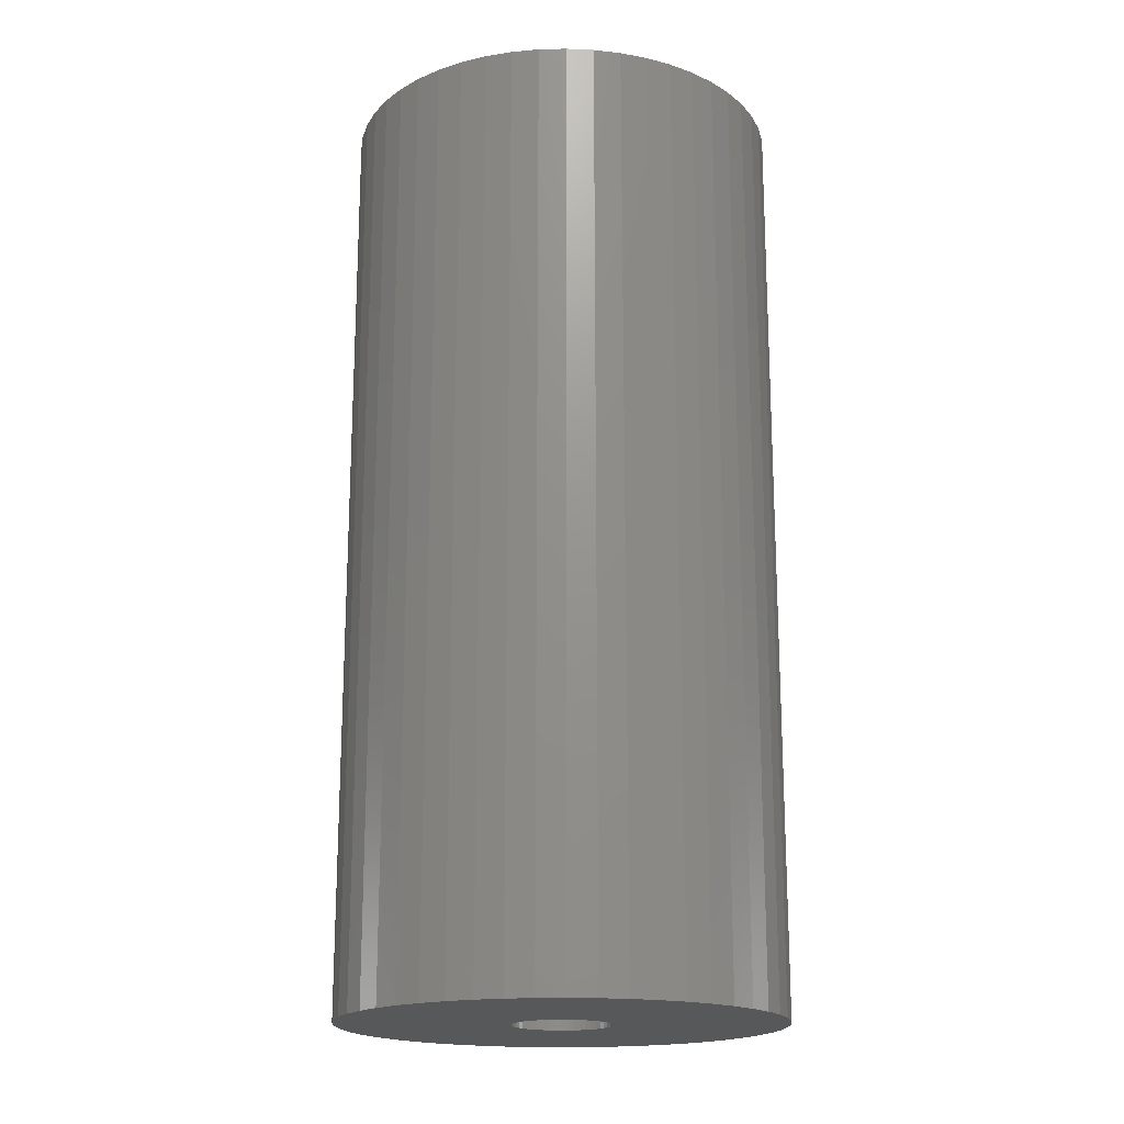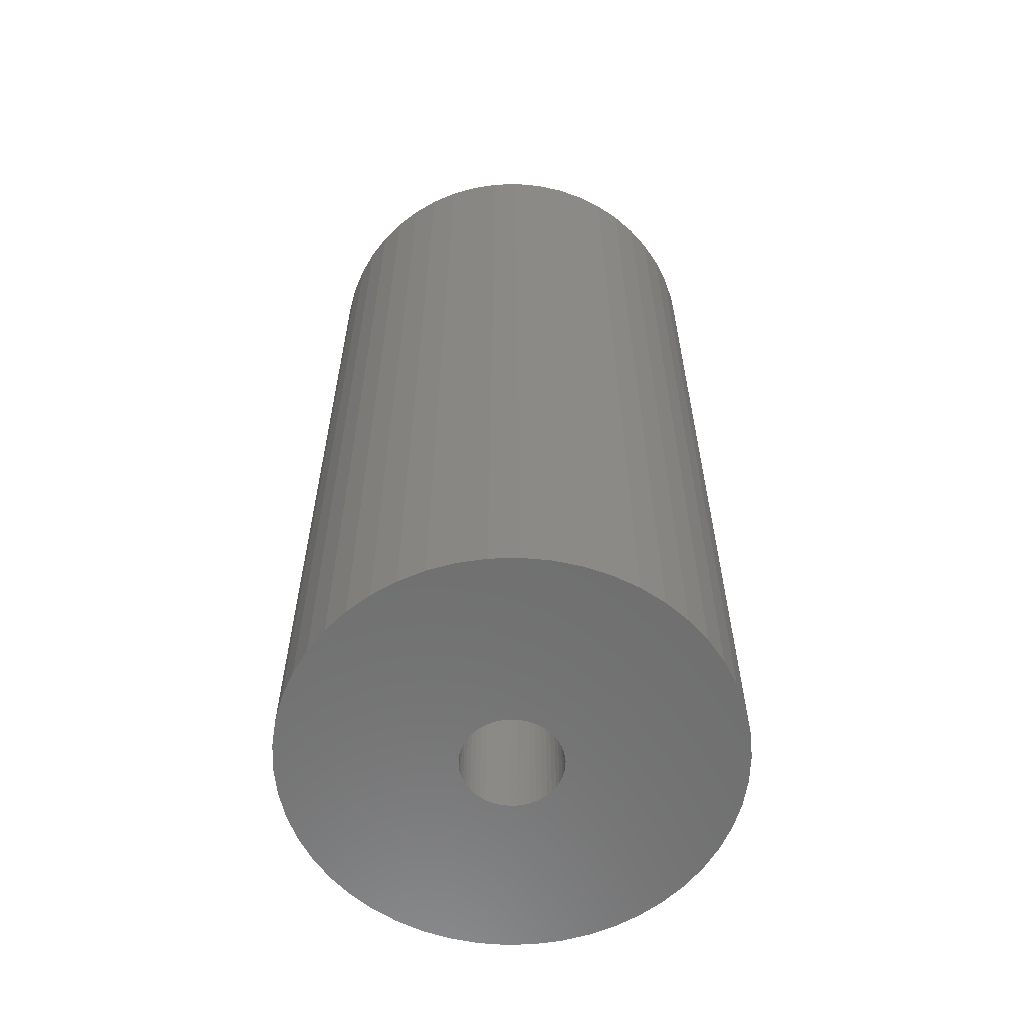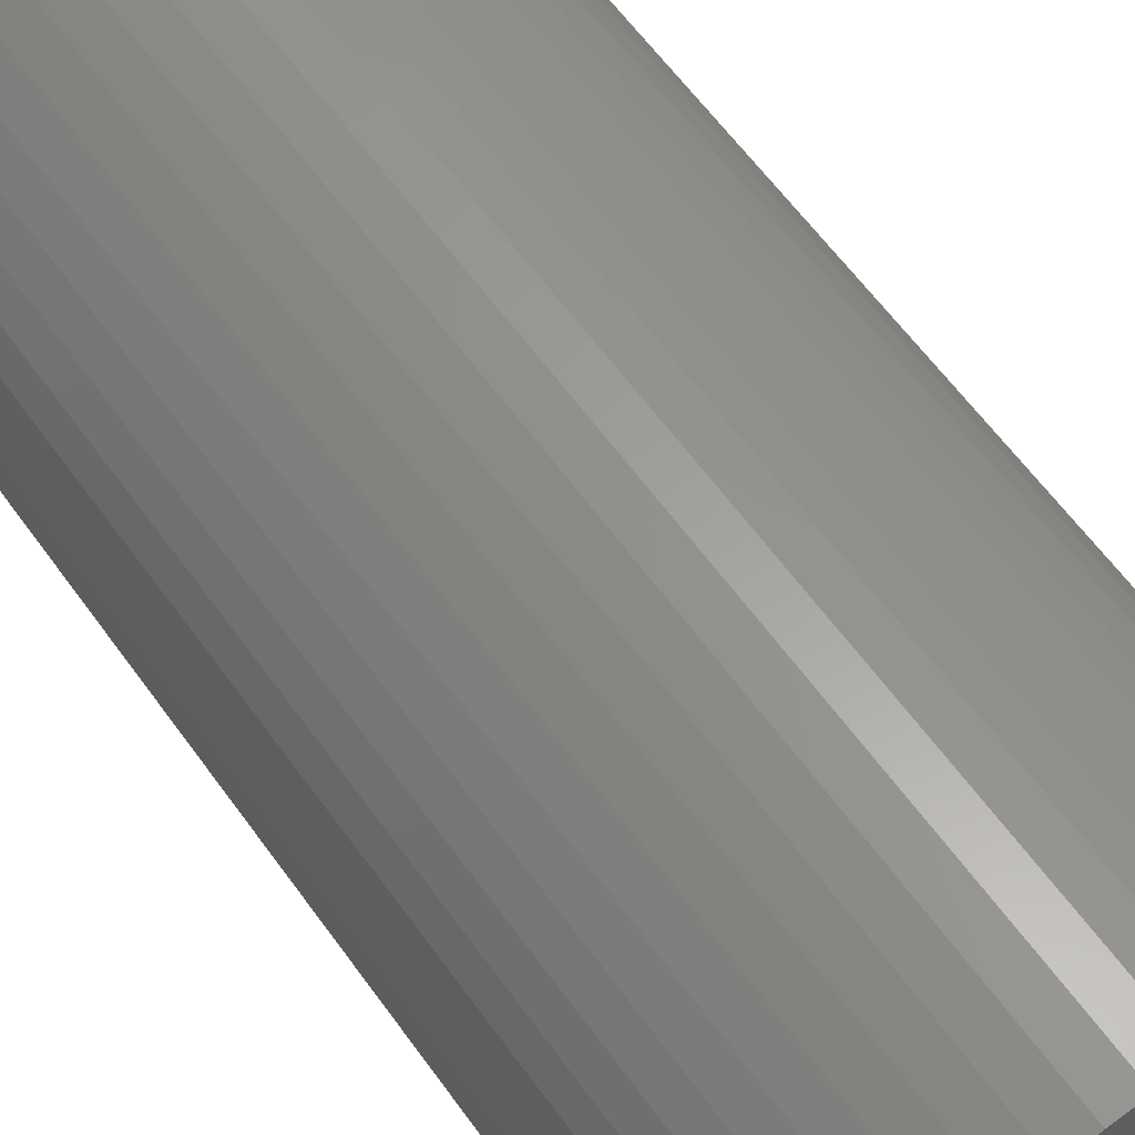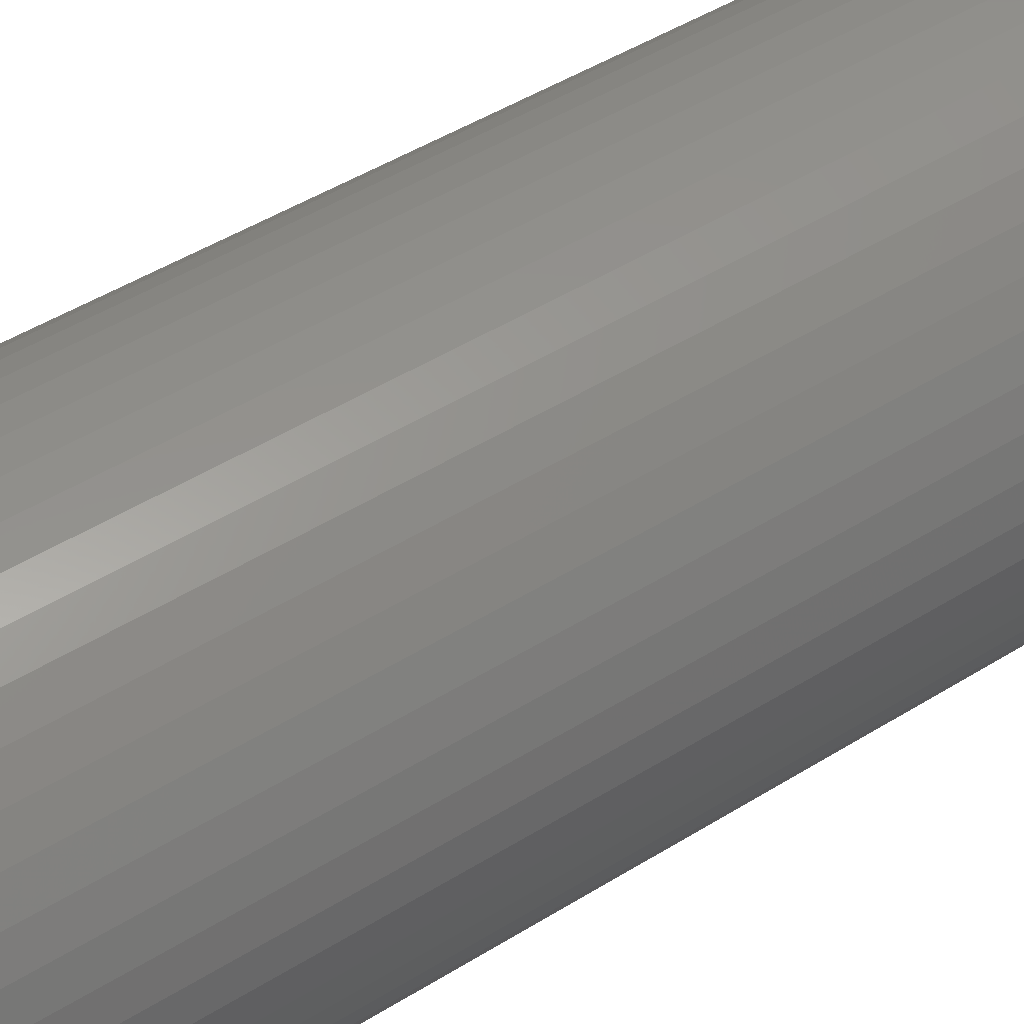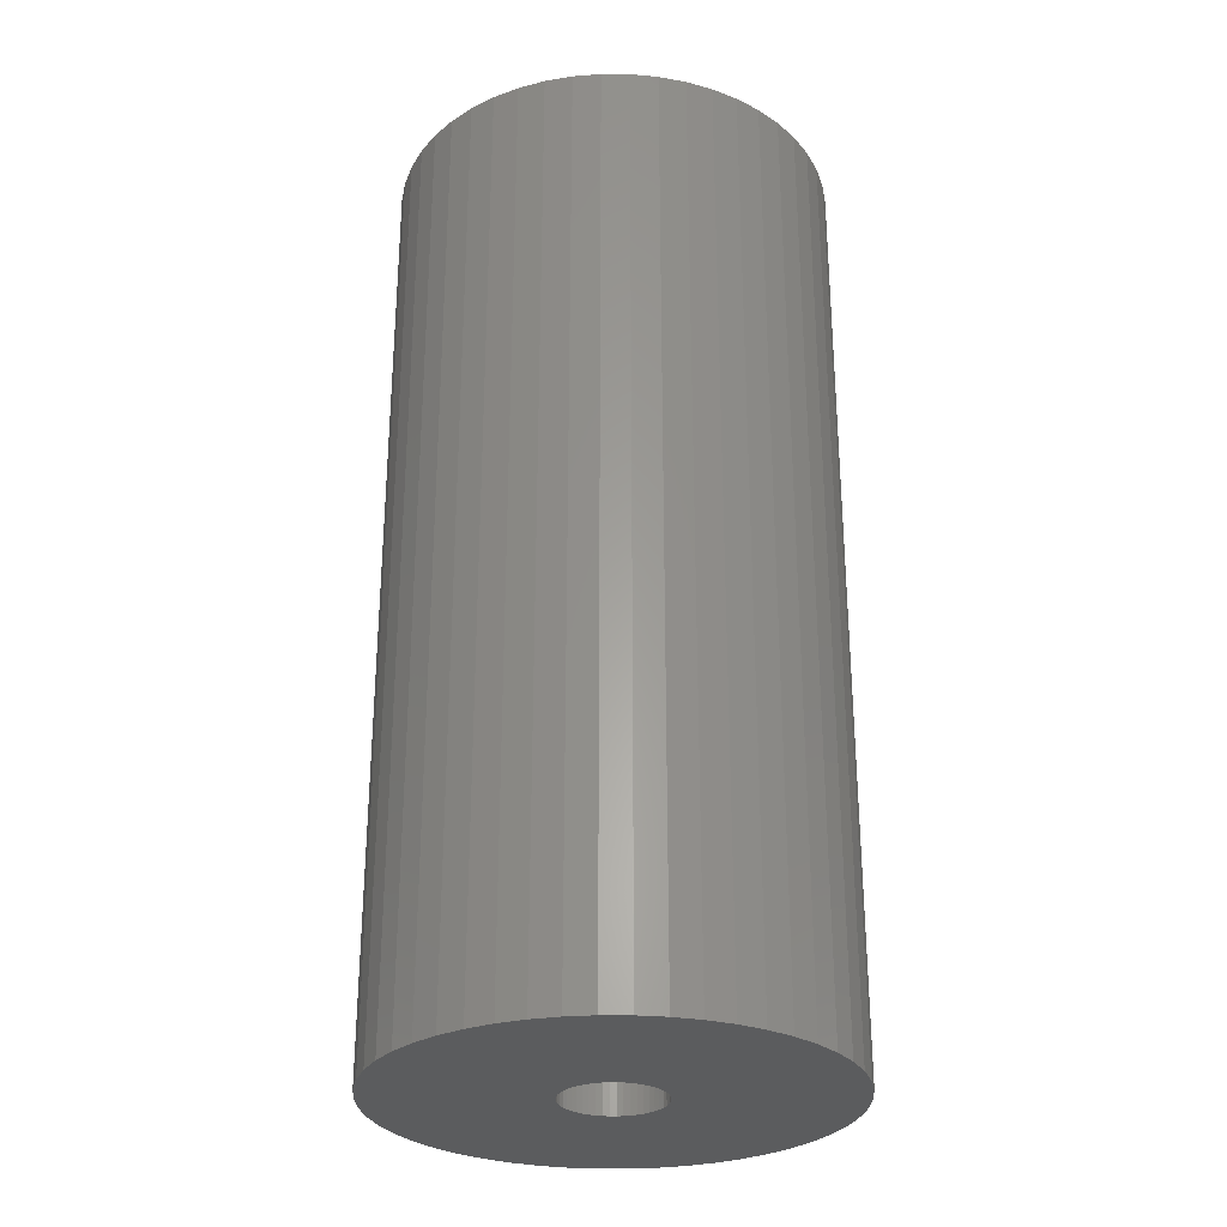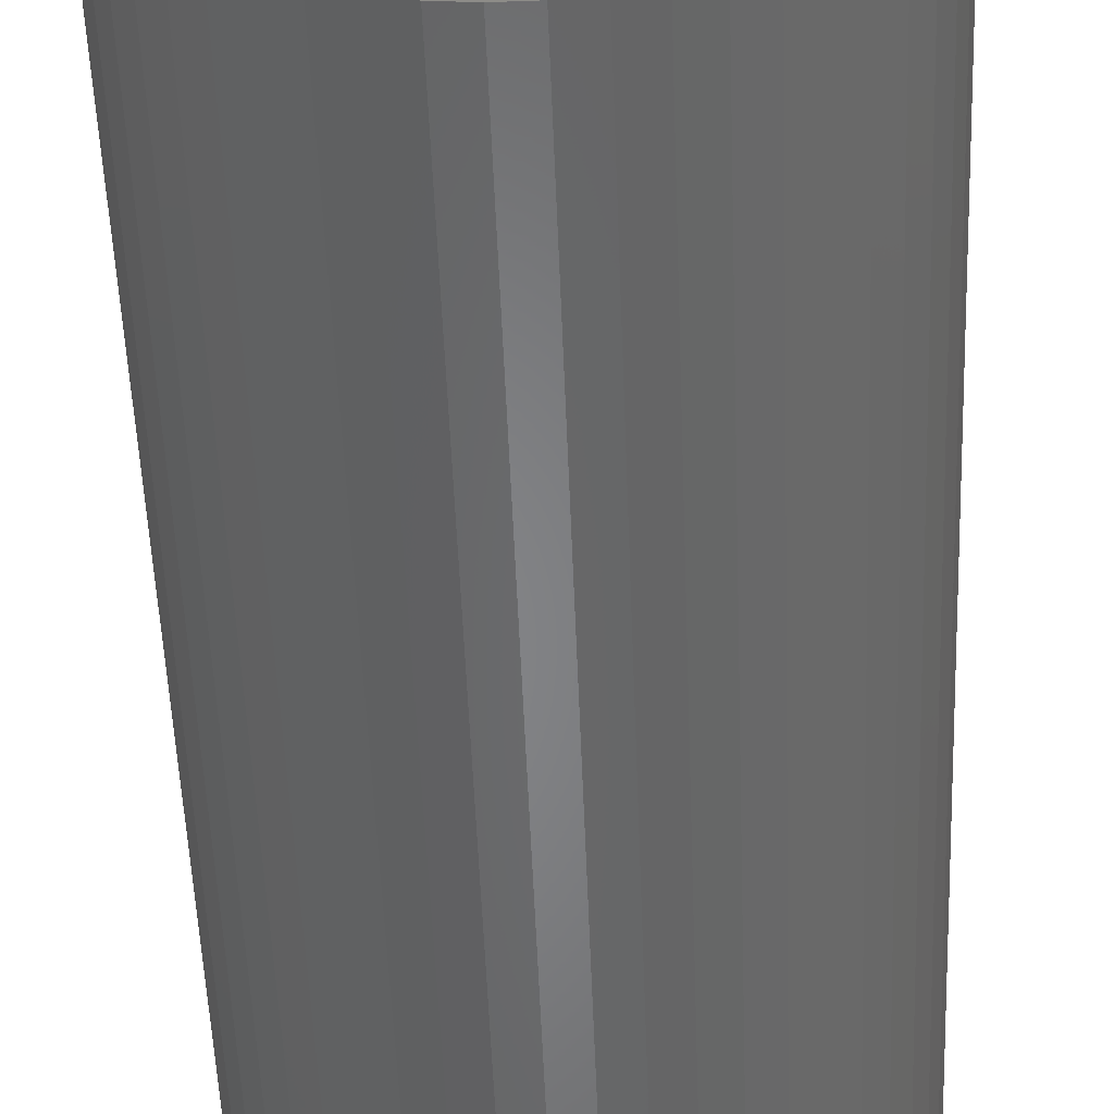
<metadata>
{"format":"stl","ext":"stl","renderer":"f3d","projection":"perspective","resolution":1024,"background":"white","views":[{"elev":-18.4,"azim":-170.3,"up":"+Z"},{"elev":-60.5,"azim":-178.1,"up":"+Z"},{"elev":60.9,"azim":144.5,"up":"+Y"},{"elev":48.9,"azim":-124.5,"up":"+Y"},{"elev":-28.6,"azim":6.7,"up":"+Z"},{"elev":-52.9,"azim":-177.8,"up":"+Y"}]}
</metadata>
<code>
# stl→obj: 200 verts, 400 faces
v 19 0 40.5
v 18.85 2.381 -40.5
v 18.85 2.381 40.5
v 19 0 -40.5
v -19 0 -40.5
v -18.85 2.381 40.5
v -18.85 2.381 -40.5
v -19 0 40.5
v 1.193 18.96 -40.5
v -1.193 18.96 40.5
v 1.193 18.96 40.5
v -1.193 18.96 -40.5
v -1.193 -18.96 -40.5
v 1.193 -18.96 40.5
v -1.193 -18.96 40.5
v 1.193 -18.96 -40.5
v 13.85 13.01 -40.5
v 12.11 14.64 40.5
v 13.85 13.01 40.5
v 12.11 14.64 -40.5
v -12.11 14.64 -40.5
v -13.85 13.01 40.5
v -12.11 14.64 40.5
v -13.85 13.01 -40.5
v -5.871 18.07 -40.5
v -8.09 17.19 40.5
v -5.871 18.07 40.5
v -8.09 17.19 -40.5
v 17.67 6.994 40.5
v 16.65 9.153 -40.5
v 16.65 9.153 40.5
v 17.67 6.994 -40.5
v 18.4 4.725 -40.5
v 18.4 4.725 40.5
v 15.37 11.17 -40.5
v 15.37 11.17 40.5
v 8.09 17.19 -40.5
v 5.871 18.07 40.5
v 8.09 17.19 40.5
v 5.871 18.07 -40.5
v 10.18 16.04 -40.5
v 10.18 16.04 40.5
v -17.67 6.994 -40.5
v -16.65 9.153 40.5
v -16.65 9.153 -40.5
v -17.67 6.994 40.5
v -15.37 11.17 -40.5
v -15.37 11.17 40.5
v -18.4 4.725 -40.5
v -18.4 4.725 40.5
v -3.56 18.66 -40.5
v -3.56 18.66 40.5
v 5.871 -18.07 -40.5
v 8.09 -17.19 40.5
v 5.871 -18.07 40.5
v 8.09 -17.19 -40.5
v 3.56 18.66 40.5
v 3.56 18.66 -40.5
v 4.25 0 40.5
v 4.216 0.5327 40.5
v 18.85 -2.381 40.5
v 4.116 1.057 40.5
v 4.216 -0.5327 40.5
v 3.952 1.565 40.5
v 18.4 -4.725 40.5
v 3.724 2.047 40.5
v 4.116 -1.057 40.5
v 3.438 2.498 40.5
v 17.67 -6.994 40.5
v 3.098 2.909 40.5
v 3.952 -1.565 40.5
v 2.709 3.275 40.5
v 16.65 -9.153 40.5
v 2.277 3.588 40.5
v 3.724 -2.047 40.5
v 1.81 3.846 40.5
v 15.37 -11.17 40.5
v 3.438 -2.498 40.5
v 1.313 4.042 40.5
v 0.7964 4.175 40.5
v 0.2669 4.242 40.5
v -0.2669 4.242 40.5
v -0.7964 4.175 40.5
v -1.313 4.042 40.5
v -1.81 3.846 40.5
v -2.277 3.588 40.5
v -10.18 16.04 40.5
v -2.709 3.275 40.5
v -3.098 2.909 40.5
v -3.438 2.498 40.5
v 13.85 -13.01 40.5
v 3.098 -2.909 40.5
v 12.11 -14.64 40.5
v 2.709 -3.275 40.5
v 10.18 -16.04 40.5
v 2.277 -3.588 40.5
v 1.81 -3.846 40.5
v 1.313 -4.042 40.5
v 3.56 -18.66 40.5
v 0.7964 -4.175 40.5
v 0.2669 -4.242 40.5
v -0.2669 -4.242 40.5
v -0.7964 -4.175 40.5
v -3.56 -18.66 40.5
v -1.313 -4.042 40.5
v -5.871 -18.07 40.5
v -1.81 -3.846 40.5
v -8.09 -17.19 40.5
v -2.277 -3.588 40.5
v -10.18 -16.04 40.5
v -2.709 -3.275 40.5
v -12.11 -14.64 40.5
v -3.098 -2.909 40.5
v -13.85 -13.01 40.5
v -3.438 -2.498 40.5
v -15.37 -11.17 40.5
v -3.724 -2.047 40.5
v -16.65 -9.153 40.5
v -3.952 -1.565 40.5
v -17.67 -6.994 40.5
v -4.116 -1.057 40.5
v -18.4 -4.725 40.5
v -4.216 -0.5327 40.5
v -18.85 -2.381 40.5
v -4.25 0 40.5
v -3.724 2.047 40.5
v -3.952 1.565 40.5
v -4.116 1.057 40.5
v -4.216 0.5327 40.5
v -10.18 16.04 -40.5
v 18.85 -2.381 -40.5
v 10.18 -16.04 -40.5
v 12.11 -14.64 -40.5
v 13.85 -13.01 -40.5
v 18.4 -4.725 -40.5
v 4.25 0 -40.5
v 4.216 -0.5327 -40.5
v 4.116 -1.057 -40.5
v 17.67 -6.994 -40.5
v 4.216 0.5327 -40.5
v 3.952 -1.565 -40.5
v 16.65 -9.153 -40.5
v 3.724 -2.047 -40.5
v 15.37 -11.17 -40.5
v 4.116 1.057 -40.5
v 3.438 -2.498 -40.5
v 3.098 -2.909 -40.5
v 3.952 1.565 -40.5
v 2.709 -3.275 -40.5
v 2.277 -3.588 -40.5
v 3.724 2.047 -40.5
v 1.81 -3.846 -40.5
v 3.438 2.498 -40.5
v 1.313 -4.042 -40.5
v 3.56 -18.66 -40.5
v 0.7964 -4.175 -40.5
v 0.2669 -4.242 -40.5
v -0.2669 -4.242 -40.5
v -0.7964 -4.175 -40.5
v -3.56 -18.66 -40.5
v -1.313 -4.042 -40.5
v -5.871 -18.07 -40.5
v -1.81 -3.846 -40.5
v -8.09 -17.19 -40.5
v -2.277 -3.588 -40.5
v -10.18 -16.04 -40.5
v -2.709 -3.275 -40.5
v -12.11 -14.64 -40.5
v -3.098 -2.909 -40.5
v -13.85 -13.01 -40.5
v -3.438 -2.498 -40.5
v -15.37 -11.17 -40.5
v 3.098 2.909 -40.5
v 2.709 3.275 -40.5
v 2.277 3.588 -40.5
v 1.81 3.846 -40.5
v 1.313 4.042 -40.5
v 0.7964 4.175 -40.5
v 0.2669 4.242 -40.5
v -0.2669 4.242 -40.5
v -0.7964 4.175 -40.5
v -1.313 4.042 -40.5
v -1.81 3.846 -40.5
v -2.277 3.588 -40.5
v -2.709 3.275 -40.5
v -3.098 2.909 -40.5
v -3.438 2.498 -40.5
v -3.724 2.047 -40.5
v -3.952 1.565 -40.5
v -4.116 1.057 -40.5
v -4.216 0.5327 -40.5
v -4.25 0 -40.5
v -3.724 -2.047 -40.5
v -16.65 -9.153 -40.5
v -3.952 -1.565 -40.5
v -17.67 -6.994 -40.5
v -4.116 -1.057 -40.5
v -18.4 -4.725 -40.5
v -4.216 -0.5327 -40.5
v -18.85 -2.381 -40.5
f 1 2 3
f 2 1 4
f 5 6 7
f 6 5 8
f 9 10 11
f 10 9 12
f 13 14 15
f 14 13 16
f 17 18 19
f 18 17 20
f 21 22 23
f 22 21 24
f 25 26 27
f 26 25 28
f 29 30 31
f 30 29 32
f 3 33 34
f 33 3 2
f 31 35 36
f 35 31 30
f 37 38 39
f 38 37 40
f 41 39 42
f 39 41 37
f 43 44 45
f 44 43 46
f 47 22 24
f 22 47 48
f 49 46 43
f 46 49 50
f 51 27 52
f 27 51 25
f 53 54 55
f 54 53 56
f 34 32 29
f 32 34 33
f 36 17 19
f 17 36 35
f 40 57 38
f 57 40 58
f 58 11 57
f 11 58 9
f 20 42 18
f 42 20 41
f 45 48 47
f 48 45 44
f 7 50 49
f 50 7 6
f 59 1 3
f 60 3 34
f 1 59 61
f 62 34 29
f 63 61 59
f 64 29 31
f 61 63 65
f 66 31 36
f 67 65 63
f 68 36 19
f 65 67 69
f 70 19 18
f 71 69 67
f 72 18 42
f 69 71 73
f 74 42 39
f 75 73 71
f 76 39 38
f 73 75 77
f 78 77 75
f 3 60 59
f 34 62 60
f 29 64 62
f 31 66 64
f 79 38 57
f 36 68 66
f 19 70 68
f 18 72 70
f 42 74 72
f 39 76 74
f 38 79 76
f 80 57 11
f 57 80 79
f 11 81 80
f 11 82 81
f 10 82 11
f 82 10 83
f 52 83 10
f 83 52 84
f 27 84 52
f 84 27 85
f 26 85 27
f 85 26 86
f 87 86 26
f 86 87 88
f 23 88 87
f 88 23 89
f 22 89 23
f 89 22 90
f 48 90 22
f 77 78 91
f 92 91 78
f 91 92 93
f 94 93 92
f 93 94 95
f 96 95 94
f 95 96 54
f 97 54 96
f 54 97 55
f 98 55 97
f 55 98 99
f 100 99 98
f 99 100 14
f 101 14 100
f 102 14 101
f 15 102 103
f 102 15 14
f 104 103 105
f 106 105 107
f 108 107 109
f 110 109 111
f 112 111 113
f 114 113 115
f 103 104 15
f 116 115 117
f 118 117 119
f 120 119 121
f 122 121 123
f 124 123 125
f 90 48 126
f 105 106 104
f 44 126 48
f 107 108 106
f 126 44 127
f 109 110 108
f 46 127 44
f 111 112 110
f 127 46 128
f 113 114 112
f 50 128 46
f 115 116 114
f 128 50 129
f 117 118 116
f 6 129 50
f 119 120 118
f 129 6 125
f 121 122 120
f 8 125 6
f 123 124 122
f 125 8 124
f 28 87 26
f 87 28 130
f 130 23 87
f 23 130 21
f 12 52 10
f 52 12 51
f 61 4 1
f 4 61 131
f 56 95 54
f 95 56 132
f 133 91 93
f 91 133 134
f 65 131 61
f 131 65 135
f 136 4 131
f 137 131 135
f 4 136 2
f 138 135 139
f 140 2 136
f 141 139 142
f 2 140 33
f 143 142 144
f 145 33 140
f 146 144 134
f 33 145 32
f 147 134 133
f 148 32 145
f 149 133 132
f 32 148 30
f 150 132 56
f 151 30 148
f 152 56 53
f 30 151 35
f 153 35 151
f 131 137 136
f 135 138 137
f 139 141 138
f 142 143 141
f 154 53 155
f 144 146 143
f 134 147 146
f 133 149 147
f 132 150 149
f 56 152 150
f 53 154 152
f 156 155 16
f 155 156 154
f 16 157 156
f 16 158 157
f 13 158 16
f 158 13 159
f 160 159 13
f 159 160 161
f 162 161 160
f 161 162 163
f 164 163 162
f 163 164 165
f 166 165 164
f 165 166 167
f 168 167 166
f 167 168 169
f 170 169 168
f 169 170 171
f 172 171 170
f 35 153 17
f 173 17 153
f 17 173 20
f 174 20 173
f 20 174 41
f 175 41 174
f 41 175 37
f 176 37 175
f 37 176 40
f 177 40 176
f 40 177 58
f 178 58 177
f 58 178 9
f 179 9 178
f 180 9 179
f 12 180 181
f 180 12 9
f 51 181 182
f 25 182 183
f 28 183 184
f 130 184 185
f 21 185 186
f 24 186 187
f 181 51 12
f 47 187 188
f 45 188 189
f 43 189 190
f 49 190 191
f 7 191 192
f 171 172 193
f 182 25 51
f 194 193 172
f 183 28 25
f 193 194 195
f 184 130 28
f 196 195 194
f 185 21 130
f 195 196 197
f 186 24 21
f 198 197 196
f 187 47 24
f 197 198 199
f 188 45 47
f 200 199 198
f 189 43 45
f 199 200 192
f 190 49 43
f 5 192 200
f 191 7 49
f 192 5 7
f 91 144 77
f 144 91 134
f 73 139 69
f 139 73 142
f 196 122 198
f 122 196 120
f 155 55 99
f 55 155 53
f 16 99 14
f 99 16 155
f 77 142 73
f 142 77 144
f 132 93 95
f 93 132 133
f 69 135 65
f 135 69 139
f 160 15 104
f 15 160 13
f 164 106 108
f 106 164 162
f 162 104 106
f 104 162 160
f 170 116 172
f 116 170 114
f 170 112 114
f 112 170 168
f 194 120 196
f 120 194 118
f 198 124 200
f 124 198 122
f 200 8 5
f 8 200 124
f 172 118 194
f 118 172 116
f 166 108 110
f 108 166 164
f 168 110 112
f 110 168 166
f 136 60 140
f 60 136 59
f 125 191 129
f 191 125 192
f 180 81 82
f 81 180 179
f 157 102 101
f 102 157 158
f 174 70 72
f 70 174 173
f 186 88 89
f 88 186 185
f 183 84 85
f 84 183 182
f 141 67 138
f 67 141 71
f 148 66 151
f 66 148 64
f 140 62 145
f 62 140 60
f 151 68 153
f 68 151 66
f 177 76 79
f 76 177 176
f 178 79 80
f 79 178 177
f 175 72 74
f 72 175 174
f 127 188 126
f 188 127 189
f 128 189 127
f 189 128 190
f 184 85 86
f 85 184 183
f 181 82 83
f 82 181 180
f 156 101 100
f 101 156 157
f 145 64 148
f 64 145 62
f 153 70 173
f 70 153 68
f 179 80 81
f 80 179 178
f 176 74 76
f 74 176 175
f 126 187 90
f 187 126 188
f 90 186 89
f 186 90 187
f 129 190 128
f 190 129 191
f 185 86 88
f 86 185 184
f 182 83 84
f 83 182 181
f 146 75 143
f 75 146 78
f 138 63 137
f 63 138 67
f 149 96 94
f 96 149 150
f 143 71 141
f 71 143 75
f 137 59 136
f 59 137 63
f 115 193 117
f 193 115 171
f 119 197 121
f 197 119 195
f 147 94 92
f 94 147 149
f 154 100 98
f 100 154 156
f 150 97 96
f 97 150 152
f 152 98 97
f 98 152 154
f 161 107 105
f 107 161 163
f 159 105 103
f 105 159 161
f 167 113 111
f 113 167 169
f 113 171 115
f 171 113 169
f 117 195 119
f 195 117 193
f 121 199 123
f 199 121 197
f 123 192 125
f 192 123 199
f 147 78 146
f 78 147 92
f 165 111 109
f 111 165 167
f 163 109 107
f 109 163 165
f 158 103 102
f 103 158 159

</code>
